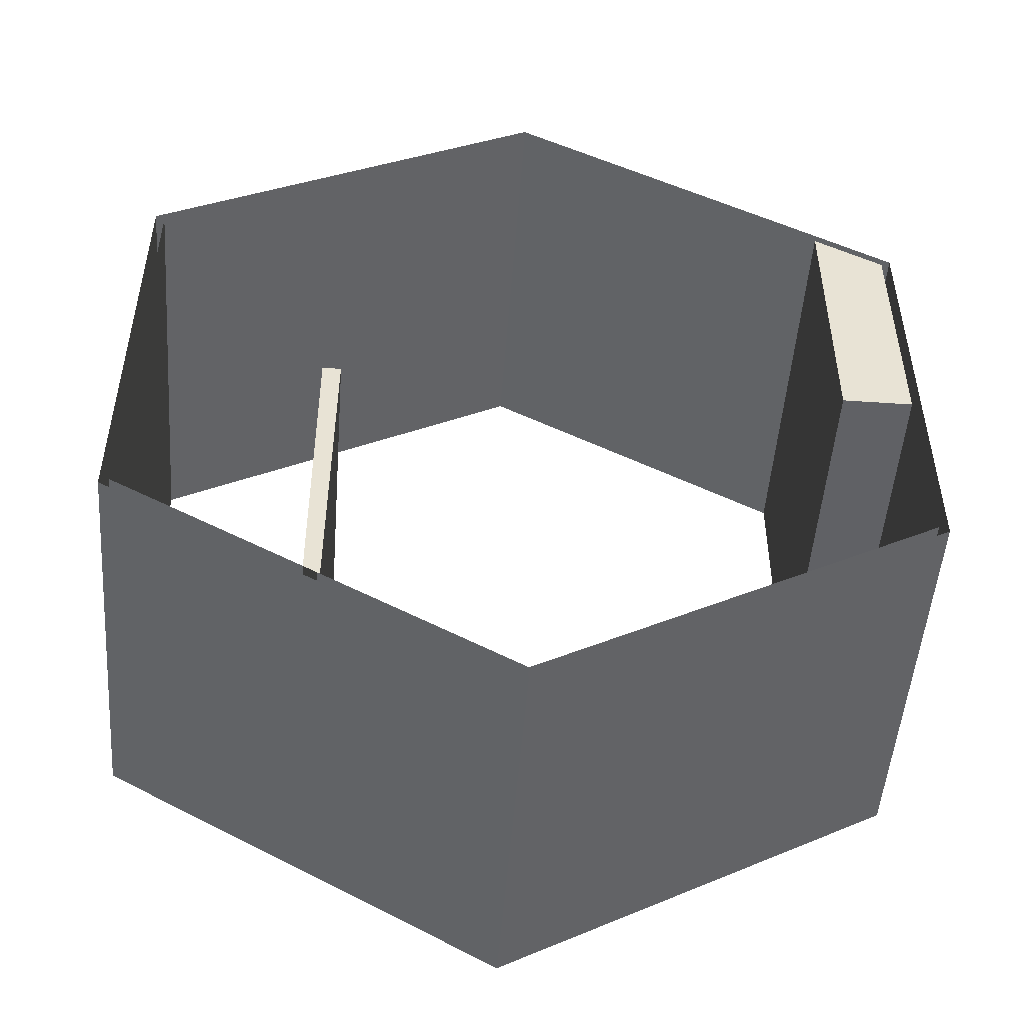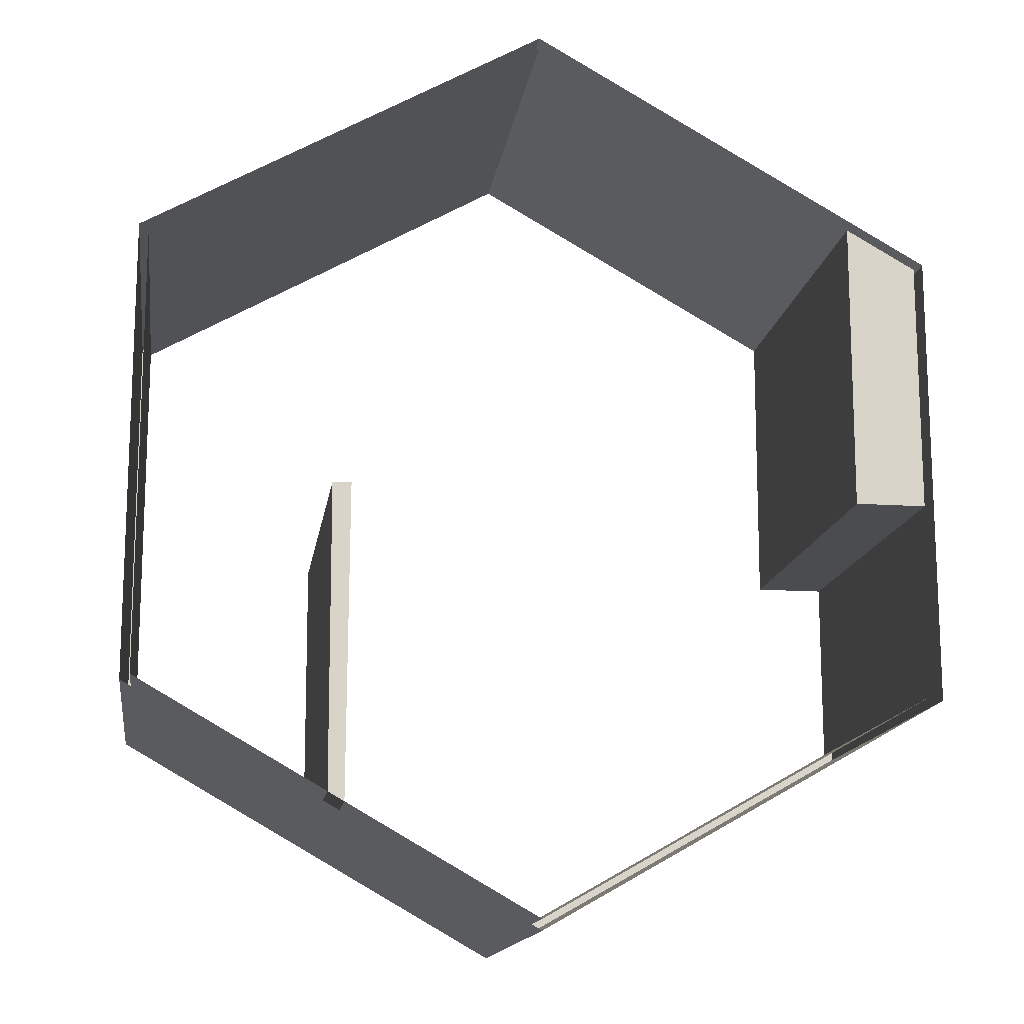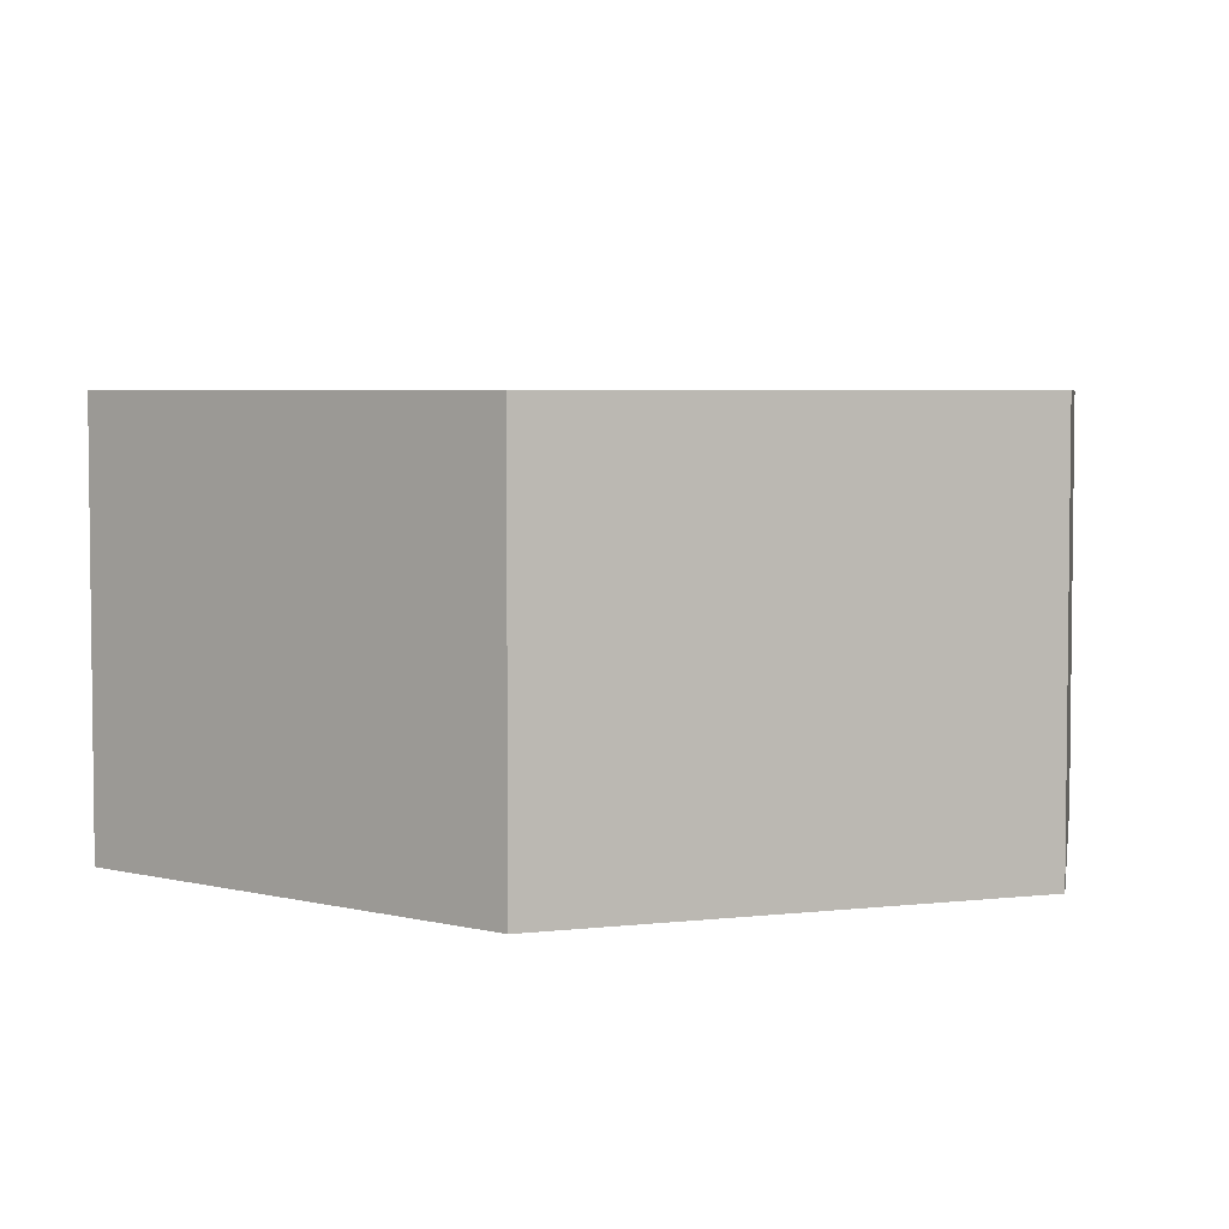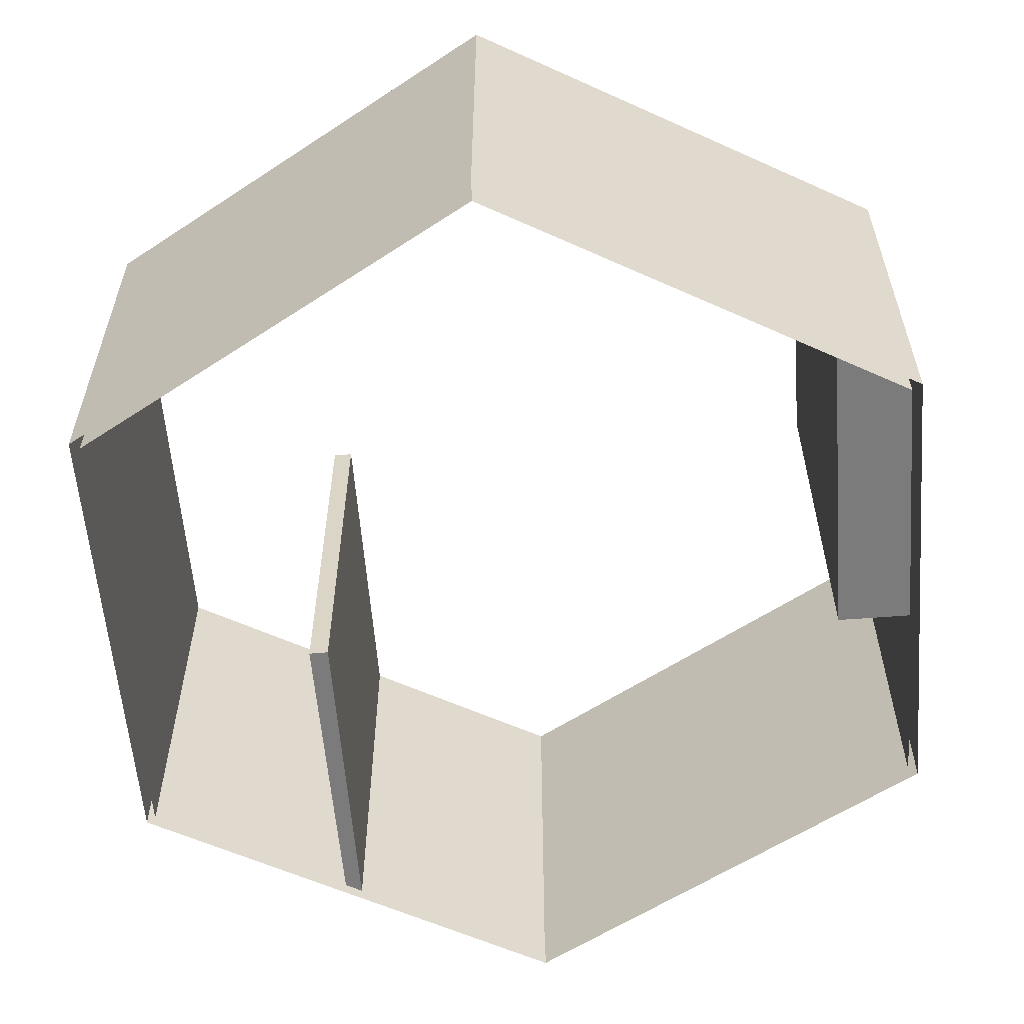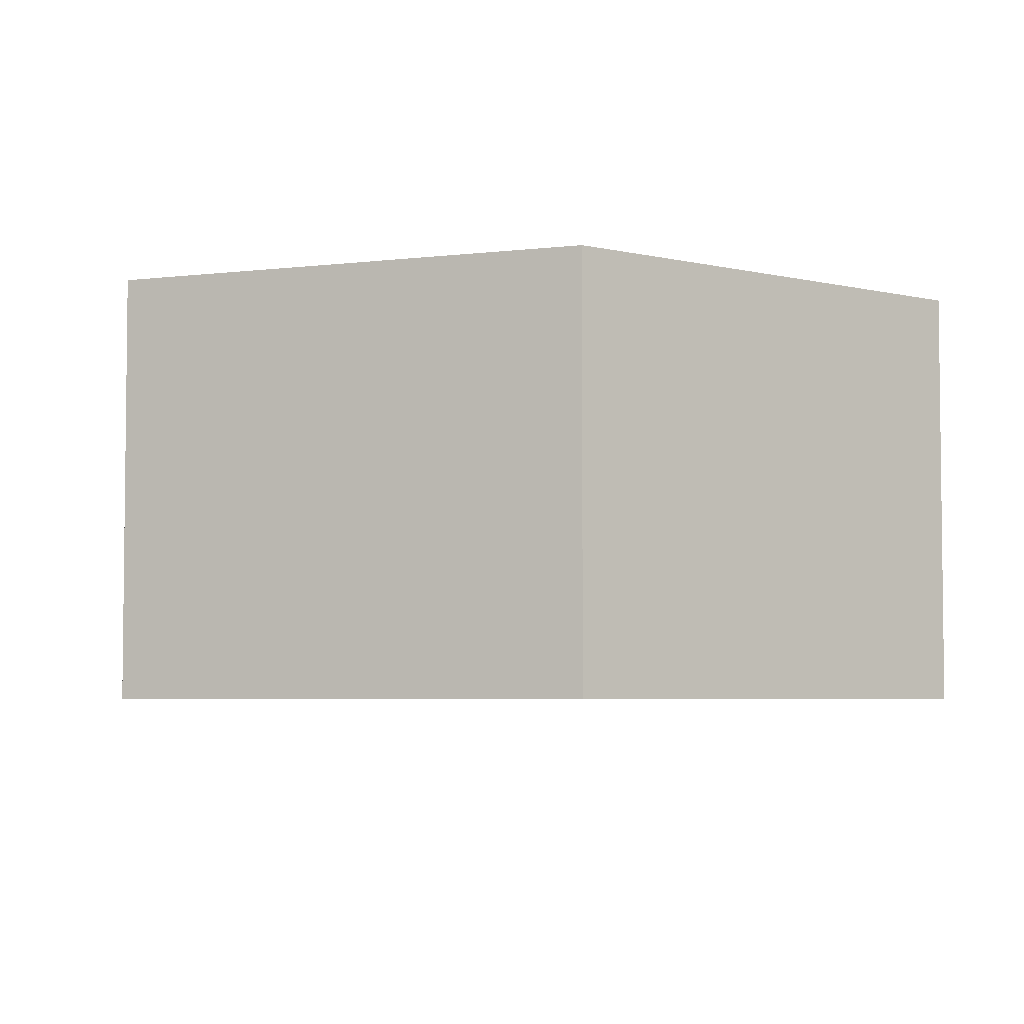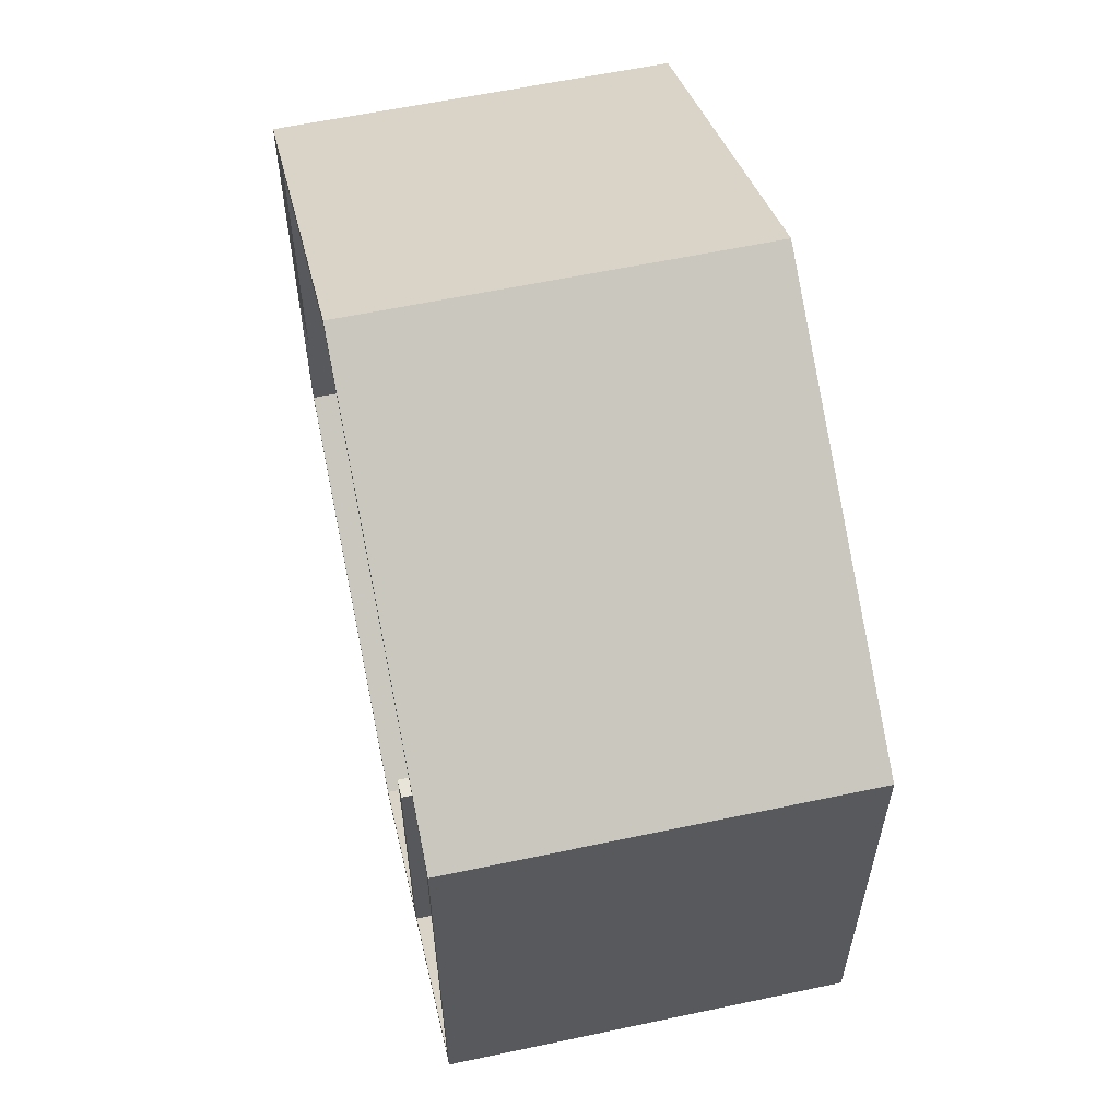
<metadata>
{"format":"obj","ext":"obj","renderer":"f3d","projection":"perspective","resolution":1024,"background":"white","views":[{"elev":-50.2,"azim":-4.3,"up":"+Z"},{"elev":-14.7,"azim":-8.3,"up":"+Z"},{"elev":4.5,"azim":129.3,"up":"+Y"},{"elev":-58.5,"azim":4.6,"up":"+Y"},{"elev":-4.5,"azim":-67.9,"up":"+Y"},{"elev":59.7,"azim":-102.3,"up":"+Z"}]}
</metadata>
<code>
o Cylinder.001_Cylinder.008
v 0 0 -11.6
v 0 10 -11.32
v 10.19 0 -5.8
v 9.943 10 -5.661
v 10.19 0 5.8
v 9.943 10 5.661
v -1e-06 0 11.6
v -1e-06 10 11.32
v -10.19 0 5.8
v -9.943 10 5.661
v -10.19 0 -5.8
v -9.943 10 -5.661
v 10.19 10 -5.8
v 0 10 -11.6
v 10.19 10 5.8
v -1e-06 10 11.6
v -10.19 10 5.8
v -10.19 10 -5.8
v 9.943 0 -5.661
v 0 0 -11.32
v 9.943 0 5.661
v -1e-06 0 11.32
v -9.943 0 5.661
v -9.943 0 -5.661
v -4.736 0 -0.7225
v -5.207 0 -0.7286
v -4.736 10 -0.7225
v -5.207 10 -0.7286
v -5.297 0 -8.584
v -4.889 0 -8.816
v -4.889 10 -8.816
v -5.297 10 -8.584
v -5.175 10 -8.376
v -4.768 10 -8.608
v -4.768 0 -8.608
v -5.175 0 -8.376
v 7.659 0 7.239
v 7.659 10 7.239
v 8.176 10 6.667
v 8.176 0 6.667
v 10.19 0 -0.7903
v 10.19 10 -0.7903
v 9.943 10 -0.7714
v 9.943 0 -0.7714
v 8.153 10 -0.7714
v 8.153 0 -0.7714
f 1 14 13 3
f 41 42 15 5
f 37 38 16 7
f 7 16 17 9
f 2 34 35 20
f 9 17 18 11
f 11 18 32 29
f 12 33 32 18
f 2 4 13 14
f 43 6 15 42
f 39 8 16 38
f 8 10 17 16
f 10 12 18 17
f 33 12 24 36
f 34 2 14 31
f 10 8 22 23
f 43 4 19 44
f 12 10 23 24
f 39 6 21 40
f 4 2 20 19
f 28 26 25 27
f 34 31 32 33
f 31 30 29 32
f 33 36 26 28
f 30 31 14 1
f 36 35 25 26
f 34 33 28 27
f 35 34 27 25
f 8 39 40 22
f 6 39 38 15
f 5 15 38 37
f 44 21 40 46
f 4 43 42 13
f 3 13 42 41
f 39 45 46 40
f 43 44 46 45
f 6 43 45 39

</code>
